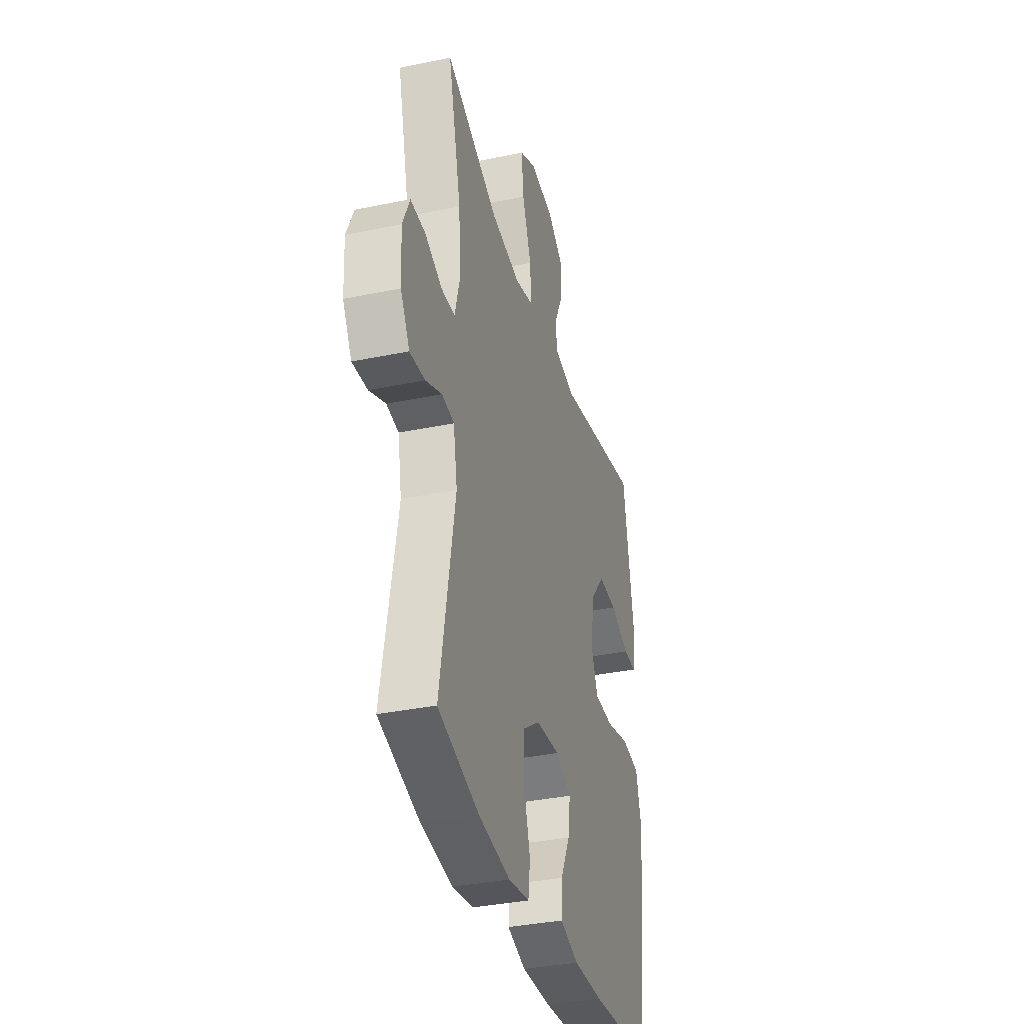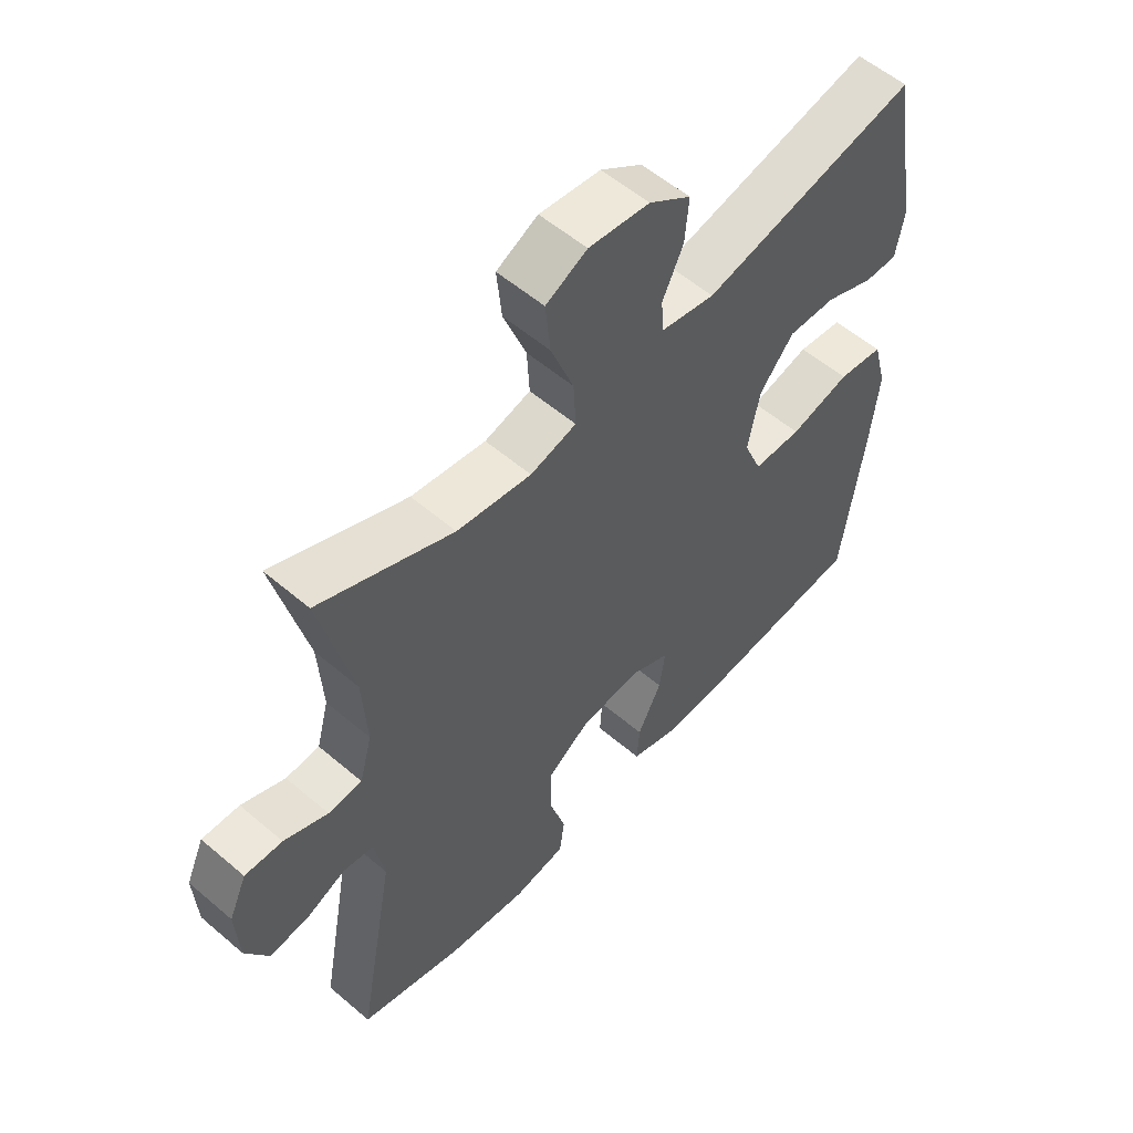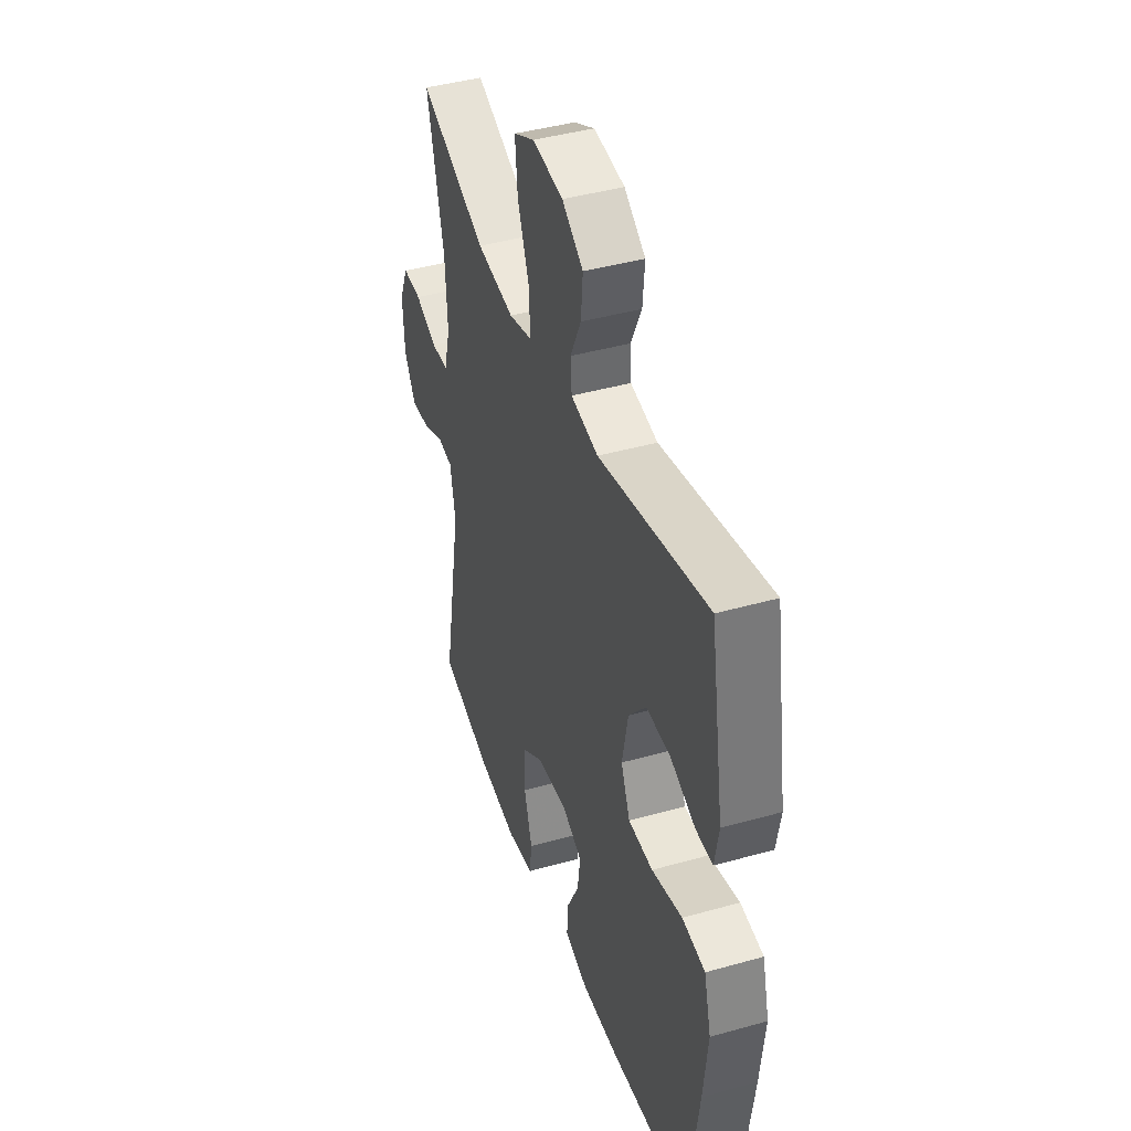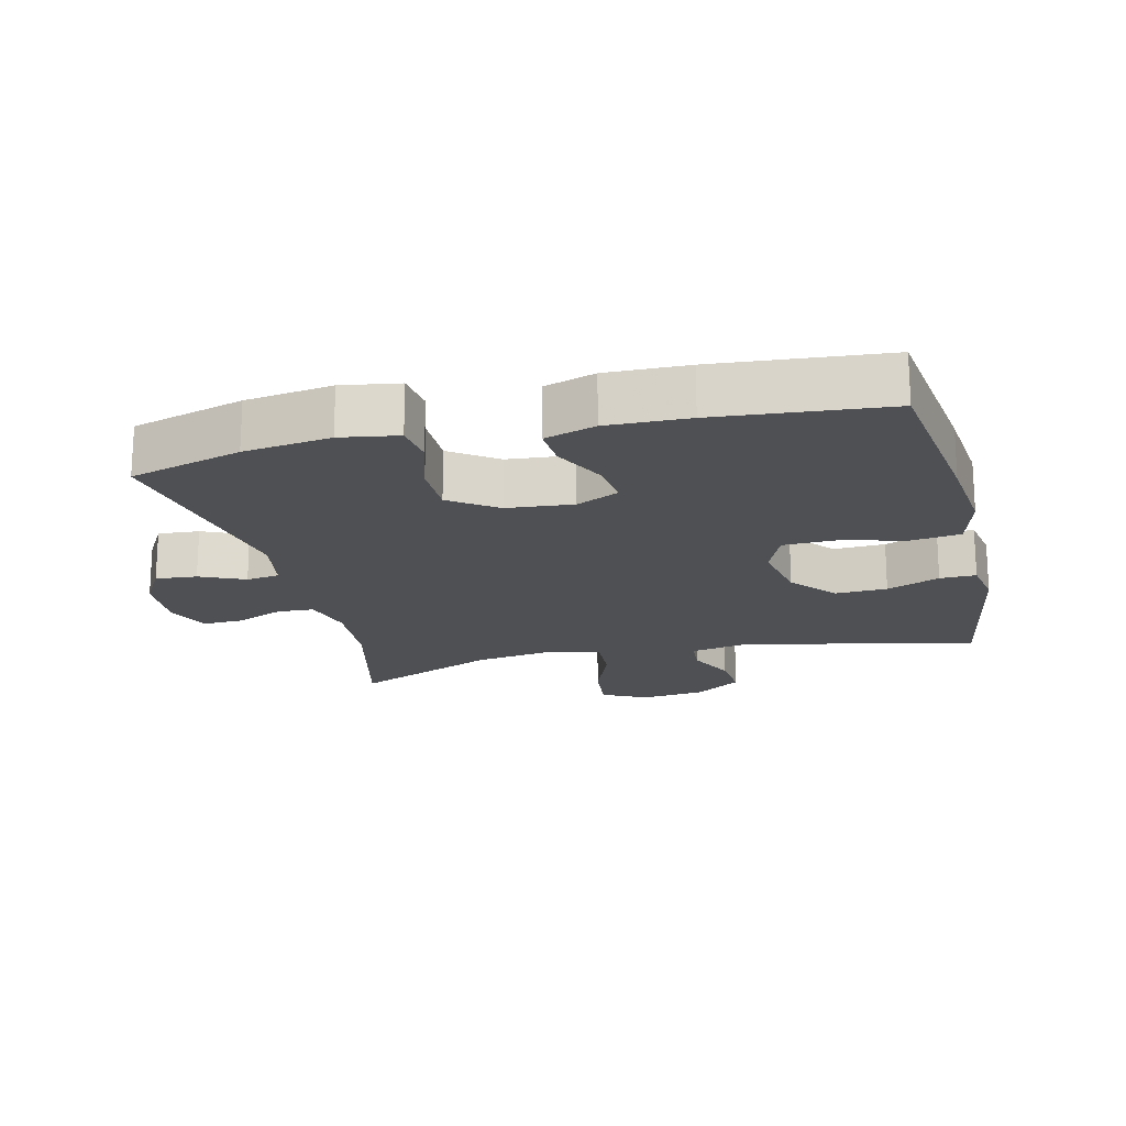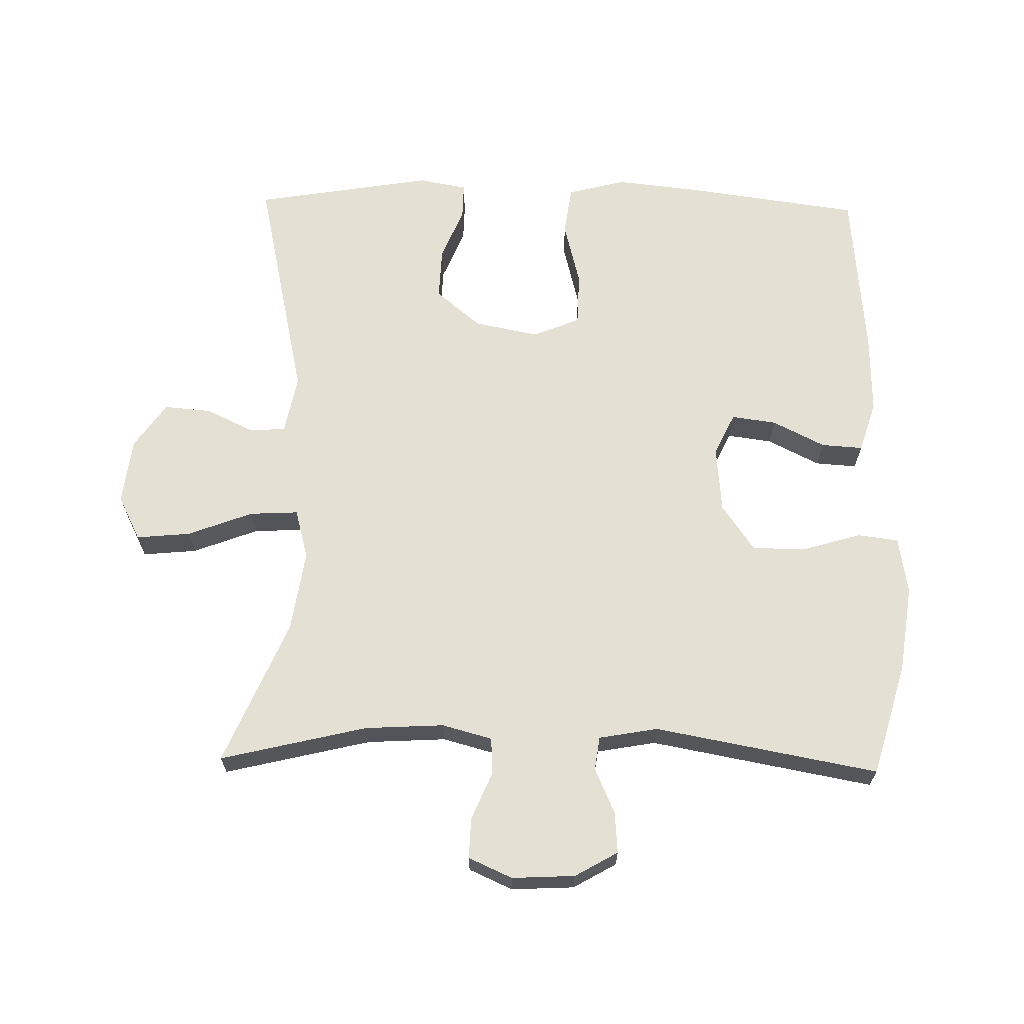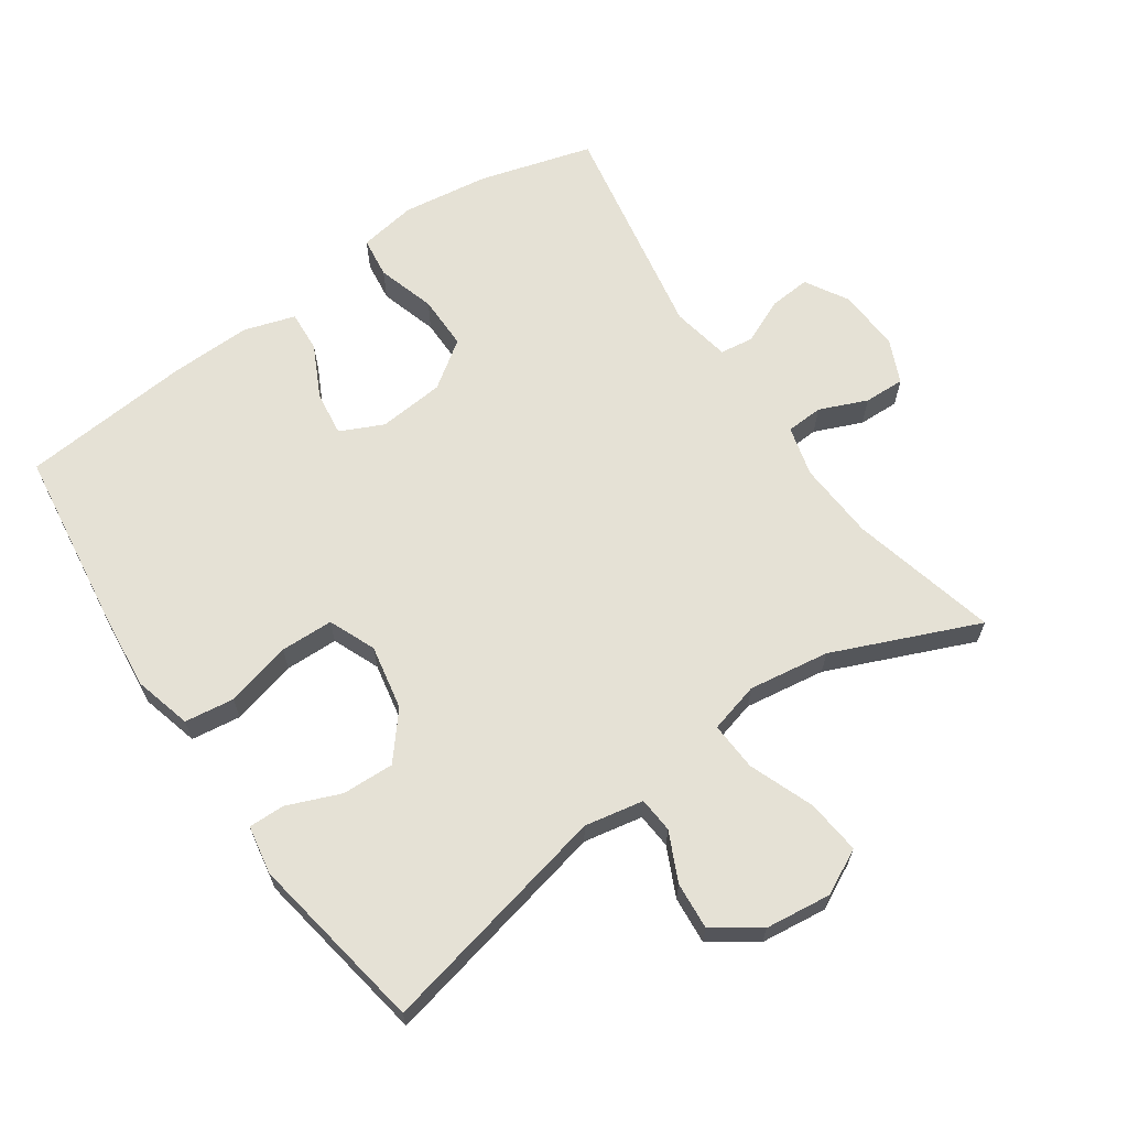
<metadata>
{"format":"obj","ext":"obj","renderer":"f3d","projection":"perspective","resolution":1024,"background":"white","views":[{"elev":-35.3,"azim":105.4,"up":"+Z"},{"elev":55.8,"azim":131.9,"up":"+Z"},{"elev":42.5,"azim":-108.6,"up":"+Z"},{"elev":-18.9,"azim":-166.4,"up":"+Y"},{"elev":66.0,"azim":91.2,"up":"+Y"},{"elev":65.0,"azim":-34.7,"up":"+Y"}]}
</metadata>
<code>
v -0.5 0.07 0.5
v -0.15 0.07 0.423
v -0.062 0.07 0.44
v -0.058 0.07 0.493
v -0.092 0.07 0.565
v -0.098 0.07 0.636
v -0.03 0.07 0.683
v 0.069 0.07 0.695
v 0.136 0.07 0.661
v 0.128 0.07 0.58
v 0.091 0.07 0.483
v 0.087 0.07 0.41
v 0.162 0.07 0.39
v 0.283 0.07 0.408
v 0.5 0.07 0.5
v 0.447 0.07 0.281
v 0.44 0.07 0.163
v 0.46 0.07 0.088
v 0.515 0.07 0.085
v 0.586 0.07 0.115
v 0.647 0.07 0.117
v 0.676 0.07 0.052
v 0.671 0.07 -0.042
v 0.634 0.07 -0.106
v 0.572 0.07 -0.101
v 0.505 0.07 -0.071
v 0.455 0.07 -0.078
v 0.439 0.07 -0.166
v 0.5 0.07 -0.5
v 0.332 0.07 -0.548
v 0.202 0.07 -0.566
v 0.116 0.07 -0.552
v 0.108 0.07 -0.491
v 0.134 0.07 -0.404
v 0.134 0.07 -0.323
v 0.064 0.07 -0.274
v -0.035 0.07 -0.265
v -0.099 0.07 -0.295
v -0.09 0.07 -0.362
v -0.051 0.07 -0.44
v -0.047 0.07 -0.502
v -0.123 0.07 -0.526
v -0.245 0.07 -0.523
v -0.5 0.07 -0.5
v -0.535 0.07 -0.242
v -0.549 0.07 -0.112
v -0.526 0.07 -0.025
v -0.452 0.07 -0.015
v -0.354 0.07 -0.04
v -0.275 0.07 -0.038
v -0.246 0.07 0.032
v -0.265 0.07 0.129
v -0.321 0.07 0.196
v -0.399 0.07 0.193
v -0.478 0.07 0.161
v -0.532 0.07 0.16
v -0.545 0.07 0.233
v -0.5 0 0.5
v -0.15 0 0.423
v -0.062 0 0.44
v -0.058 0 0.493
v -0.092 0 0.565
v -0.098 0 0.636
v -0.03 0 0.683
v 0.069 0 0.695
v 0.136 0 0.661
v 0.128 0 0.58
v 0.091 0 0.483
v 0.087 0 0.41
v 0.162 0 0.39
v 0.283 0 0.408
v 0.5 0 0.5
v 0.447 0 0.281
v 0.44 0 0.163
v 0.46 0 0.088
v 0.515 0 0.085
v 0.586 0 0.115
v 0.647 0 0.117
v 0.676 0 0.052
v 0.671 0 -0.042
v 0.634 0 -0.106
v 0.572 0 -0.101
v 0.505 0 -0.071
v 0.455 0 -0.078
v 0.439 0 -0.166
v 0.5 0 -0.5
v 0.332 0 -0.548
v 0.202 0 -0.566
v 0.116 0 -0.552
v 0.108 0 -0.491
v 0.134 0 -0.404
v 0.134 0 -0.323
v 0.064 0 -0.274
v -0.035 0 -0.265
v -0.099 0 -0.295
v -0.09 0 -0.362
v -0.051 0 -0.44
v -0.047 0 -0.502
v -0.123 0 -0.526
v -0.245 0 -0.523
v -0.5 0 -0.5
v -0.535 0 -0.242
v -0.549 0 -0.112
v -0.526 0 -0.025
v -0.452 0 -0.015
v -0.354 0 -0.04
v -0.275 0 -0.038
v -0.246 0 0.032
v -0.265 0 0.129
v -0.321 0 0.196
v -0.399 0 0.193
v -0.478 0 0.161
v -0.532 0 0.16
v -0.545 0 0.233
f 57 1 2
f 56 57 2
f 55 56 2
f 54 55 2
f 53 54 2 3
f 52 53 3
f 51 52 3
f 50 51 3
f 47 48 49
f 46 47 49
f 45 46 49
f 44 45 49
f 43 44 49
f 42 43 49
f 41 42 49
f 40 41 49
f 39 40 49
f 38 39 49 50
f 37 38 50 3
f 32 33 34
f 31 32 34
f 30 31 34
f 29 30 34
f 28 29 34
f 27 28 34 35
f 24 25 26
f 23 24 26
f 22 23 26
f 21 22 26
f 20 21 26
f 19 20 26
f 18 19 26 27
f 27 35 36
f 18 27 36
f 17 18 36
f 14 15 16
f 17 36 37
f 16 17 37
f 14 16 37
f 13 14 37
f 9 10 11
f 8 9 11
f 7 8 11
f 6 7 11
f 5 6 11
f 4 5 11
f 3 4 11 12
f 3 12 13 37
f 59 58 114
f 59 114 113
f 59 113 112
f 59 112 111
f 60 59 111 110
f 60 110 109
f 60 109 108
f 60 108 107
f 106 105 104
f 106 104 103
f 106 103 102
f 106 102 101
f 106 101 100
f 106 100 99
f 106 99 98
f 106 98 97
f 106 97 96
f 107 106 96 95
f 60 107 95 94
f 91 90 89
f 91 89 88
f 91 88 87
f 91 87 86
f 91 86 85
f 92 91 85 84
f 83 82 81
f 83 81 80
f 83 80 79
f 83 79 78
f 83 78 77
f 83 77 76
f 84 83 76 75
f 93 92 84
f 93 84 75
f 93 75 74
f 73 72 71
f 94 93 74
f 94 74 73
f 94 73 71
f 94 71 70
f 68 67 66
f 68 66 65
f 68 65 64
f 68 64 63
f 68 63 62
f 68 62 61
f 69 68 61 60
f 94 70 69 60
f 1 58 59 2
f 2 59 60 3
f 3 60 61 4
f 4 61 62 5
f 5 62 63 6
f 6 63 64 7
f 7 64 65 8
f 8 65 66 9
f 9 66 67 10
f 10 67 68 11
f 11 68 69 12
f 12 69 70 13
f 13 70 71 14
f 14 71 72 15
f 15 72 73 16
f 16 73 74 17
f 17 74 75 18
f 18 75 76 19
f 19 76 77 20
f 20 77 78 21
f 21 78 79 22
f 22 79 80 23
f 23 80 81 24
f 24 81 82 25
f 25 82 83 26
f 26 83 84 27
f 27 84 85 28
f 28 85 86 29
f 29 86 87 30
f 30 87 88 31
f 31 88 89 32
f 32 89 90 33
f 33 90 91 34
f 34 91 92 35
f 35 92 93 36
f 36 93 94 37
f 37 94 95 38
f 38 95 96 39
f 39 96 97 40
f 40 97 98 41
f 41 98 99 42
f 42 99 100 43
f 43 100 101 44
f 44 101 102 45
f 45 102 103 46
f 46 103 104 47
f 47 104 105 48
f 48 105 106 49
f 49 106 107 50
f 50 107 108 51
f 51 108 109 52
f 52 109 110 53
f 53 110 111 54
f 54 111 112 55
f 55 112 113 56
f 56 113 114 57
f 57 114 58 1

</code>
